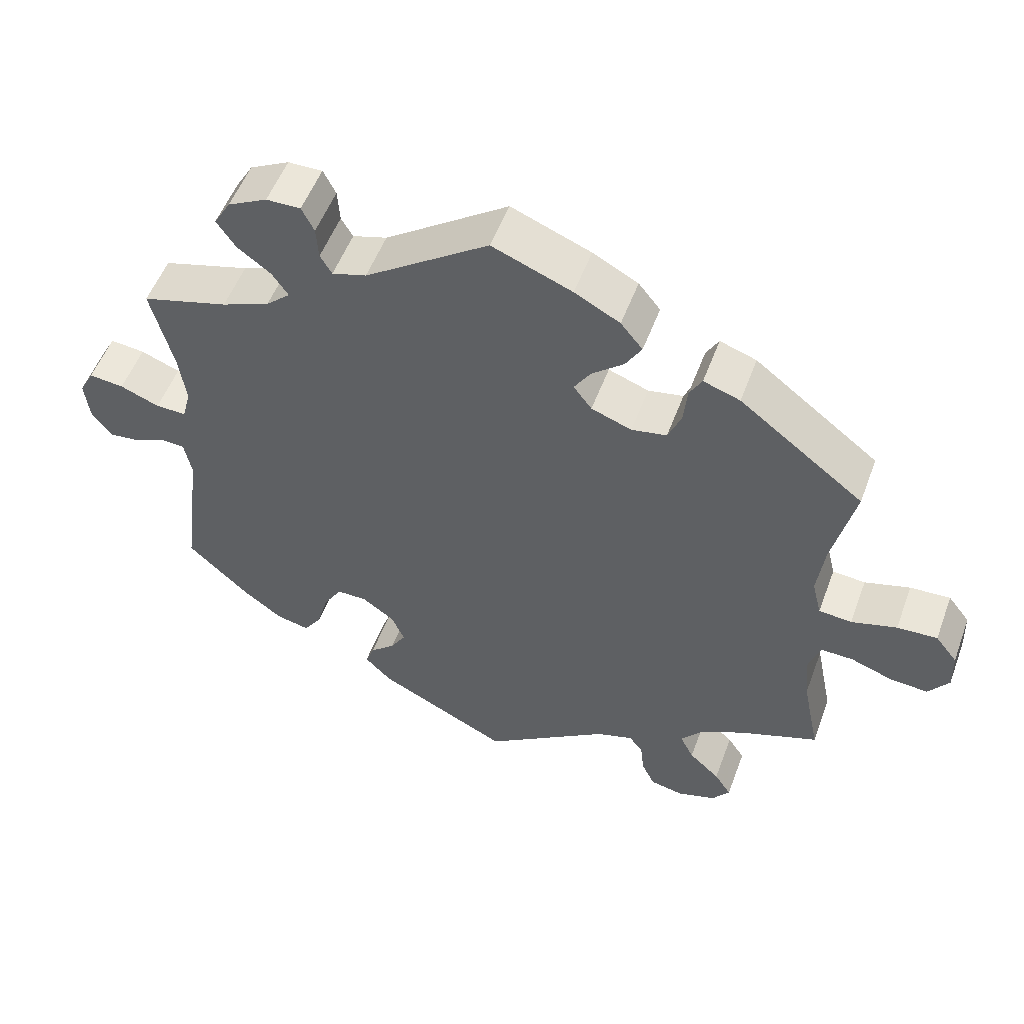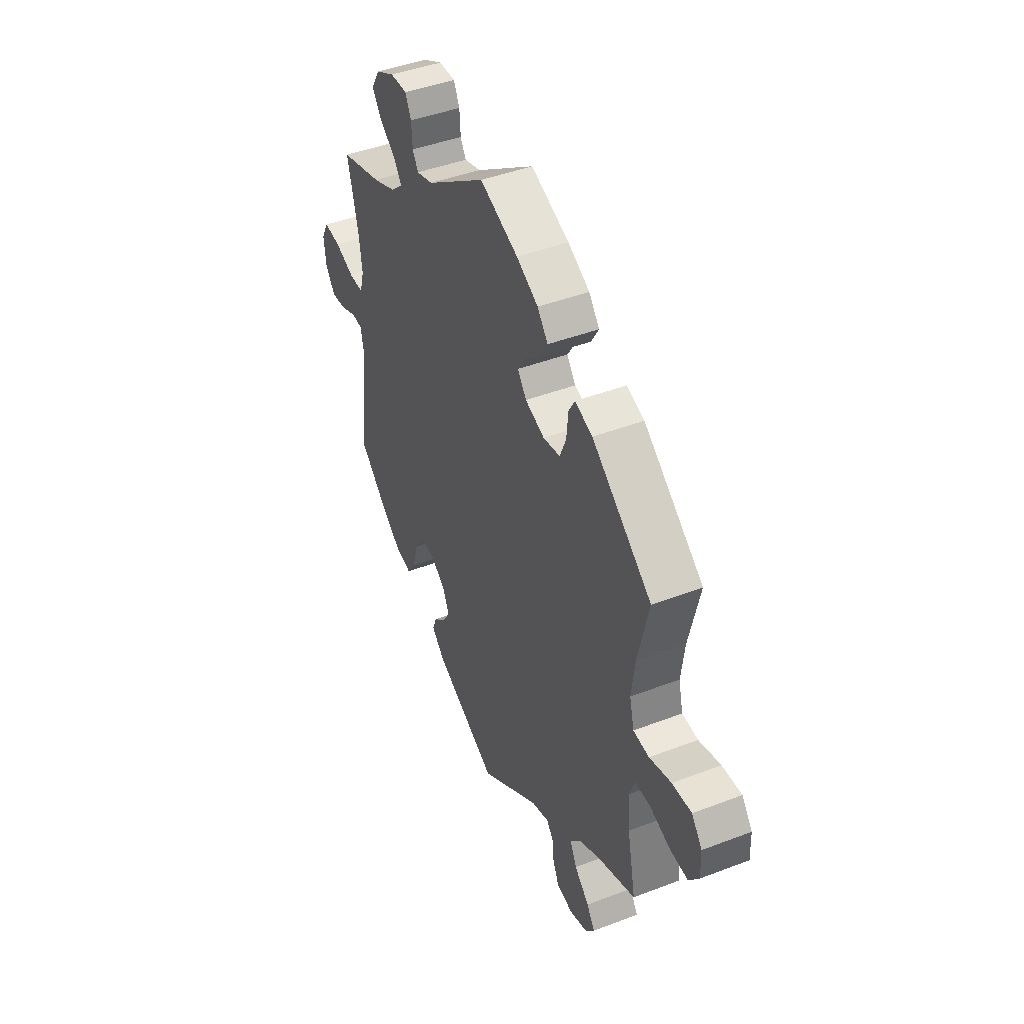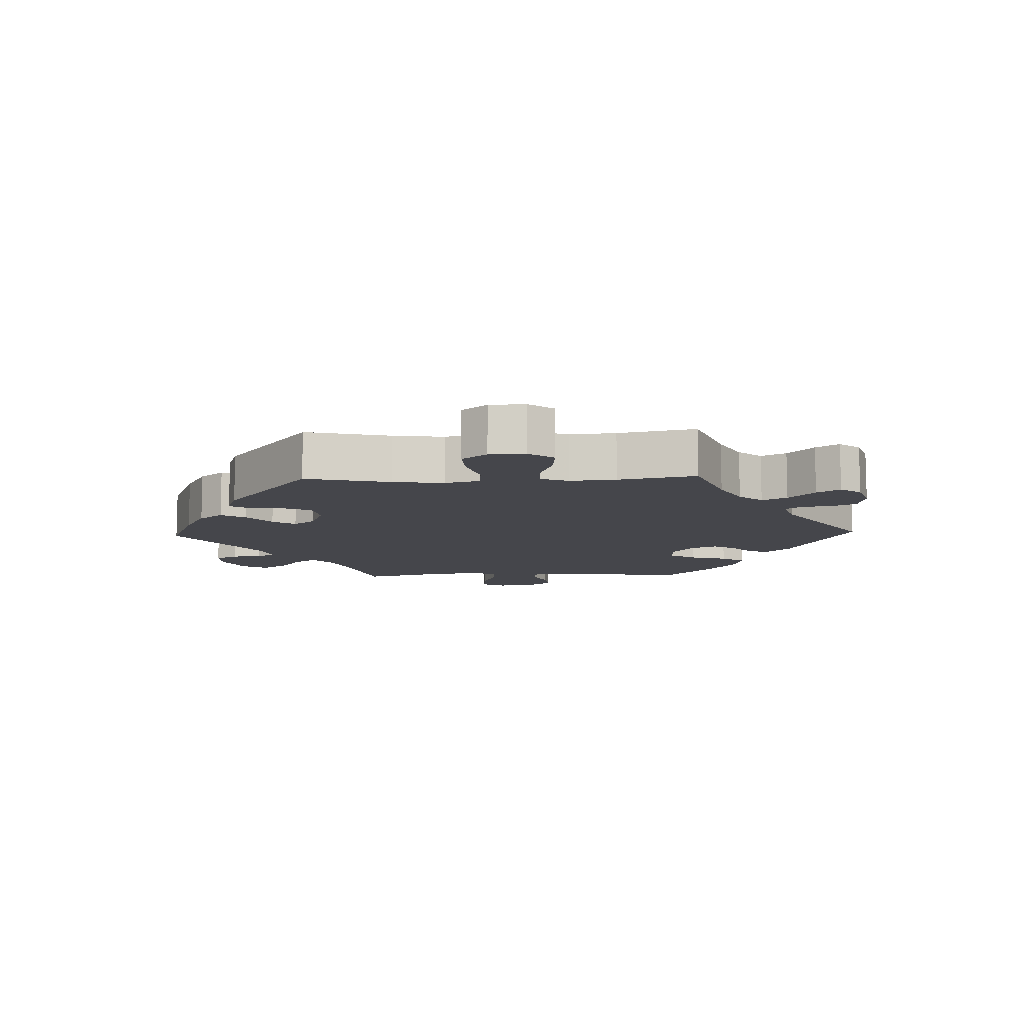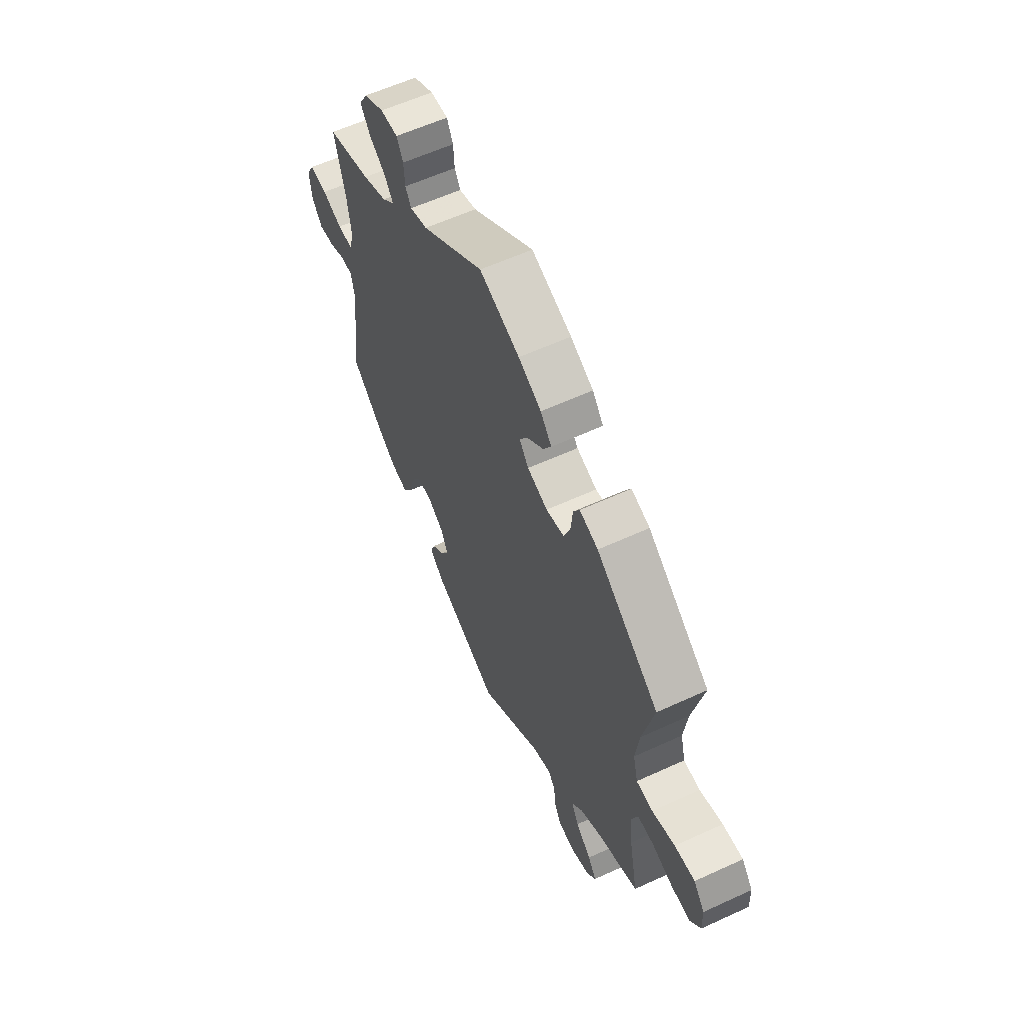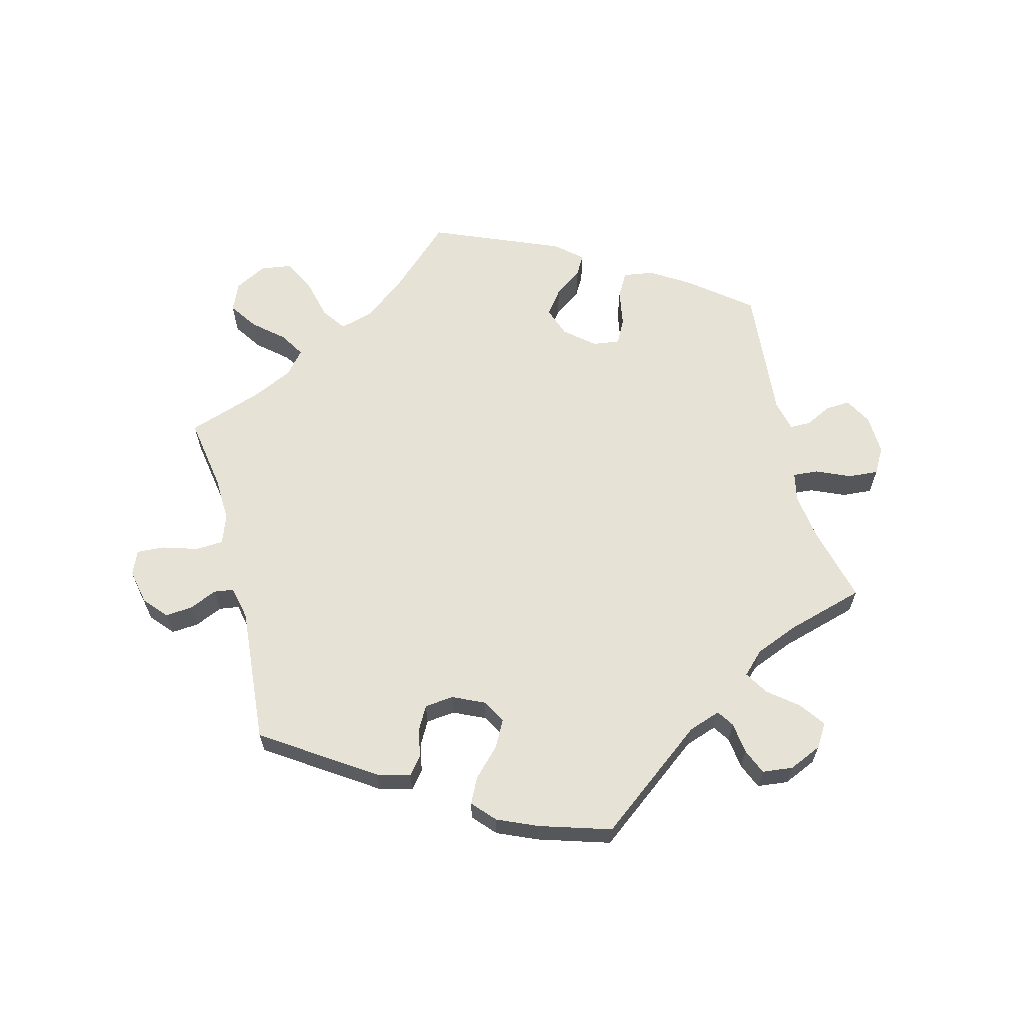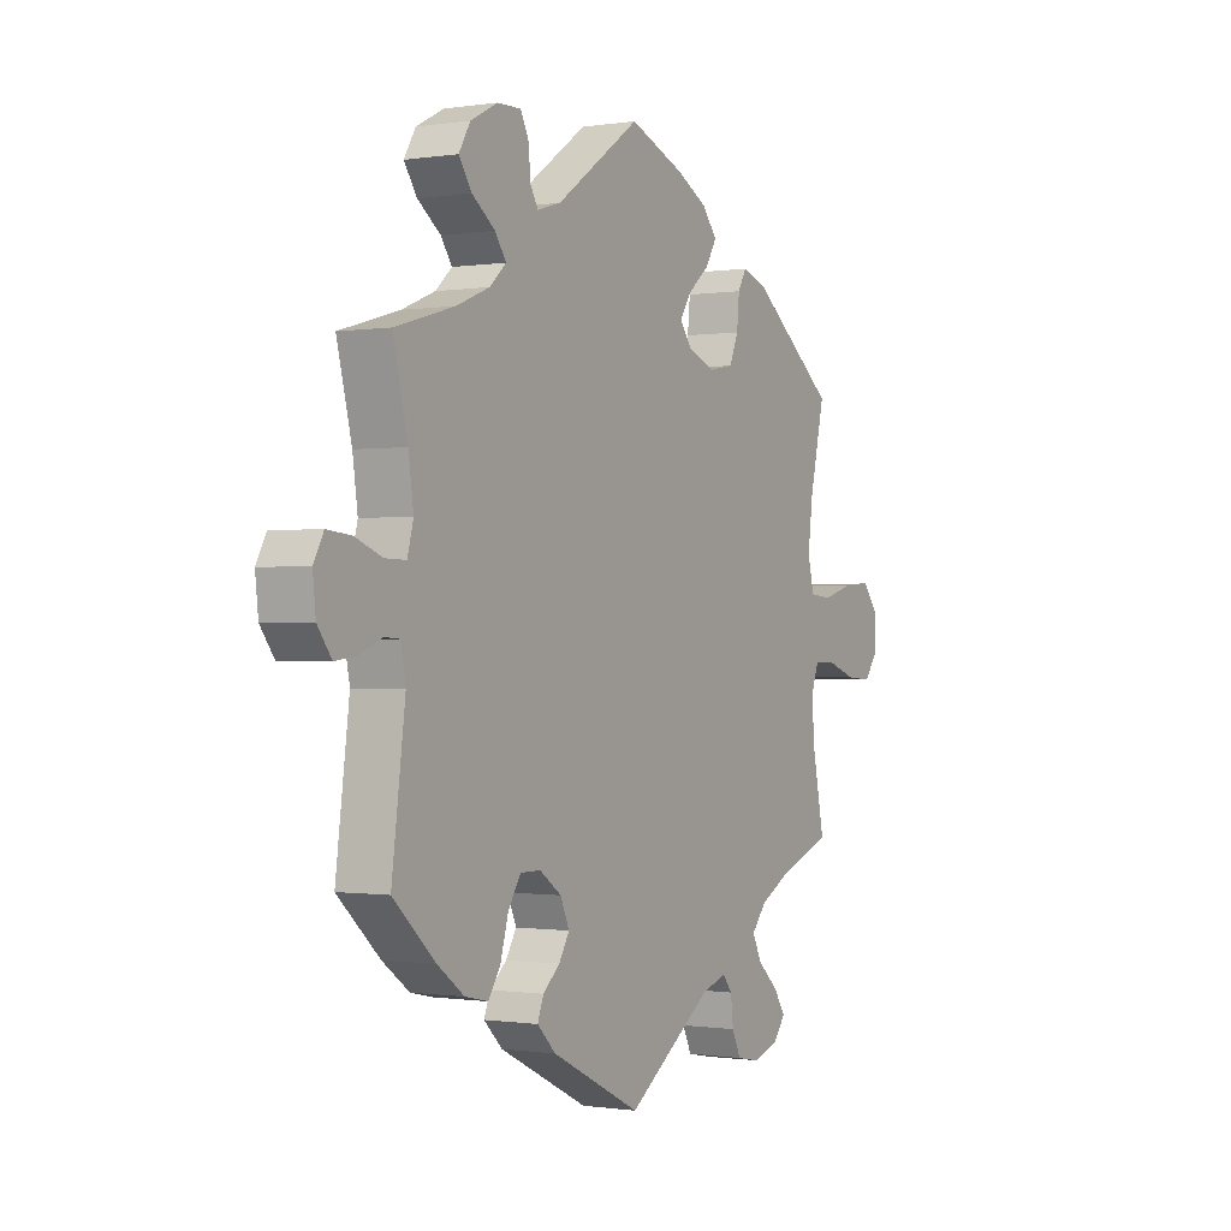
<metadata>
{"format":"obj","ext":"obj","renderer":"f3d","projection":"perspective","resolution":1024,"background":"white","views":[{"elev":53.2,"azim":20.2,"up":"+Z"},{"elev":44.2,"azim":65.9,"up":"+Z"},{"elev":-10.1,"azim":92.1,"up":"+Y"},{"elev":59.5,"azim":64.7,"up":"+Z"},{"elev":63.4,"azim":-134.4,"up":"+Y"},{"elev":-0.5,"azim":-60.0,"up":"+Z"}]}
</metadata>
<code>
v -0.381 0.07 0.323
v -0.315 0.07 0.35
v -0.282 0.07 0.38
v -0.304 0.07 0.412
v -0.35 0.07 0.446
v -0.376 0.07 0.484
v -0.353 0.07 0.523
v -0.299 0.07 0.551
v -0.252 0.07 0.552
v -0.235 0.07 0.518
v -0.232 0.07 0.473
v -0.216 0.07 0.446
v -0.169 0.07 0.46
v 0 0.07 0.578
v 0.109 0.07 0.535
v 0.171 0.07 0.502
v 0.201 0.07 0.465
v 0.179 0.07 0.428
v 0.135 0.07 0.391
v 0.113 0.07 0.356
v 0.138 0.07 0.323
v 0.193 0.07 0.303
v 0.241 0.07 0.312
v 0.259 0.07 0.355
v 0.264 0.07 0.407
v 0.281 0.07 0.437
v 0.331 0.07 0.42
v 0.501 0.07 0.29
v 0.471 0.07 0.161
v 0.461 0.07 0.083
v 0.474 0.07 0.031
v 0.519 0.07 0.027
v 0.581 0.07 0.045
v 0.636 0.07 0.048
v 0.666 0.07 0.01
v 0.668 0.07 -0.045
v 0.64 0.07 -0.083
v 0.588 0.07 -0.079
v 0.531 0.07 -0.059
v 0.487 0.07 -0.058
v 0.471 0.07 -0.101
v 0.477 0.07 -0.171
v 0.501 0.07 -0.289
v 0.393 0.07 -0.33
v 0.333 0.07 -0.362
v 0.303 0.07 -0.398
v 0.322 0.07 -0.436
v 0.364 0.07 -0.475
v 0.387 0.07 -0.51
v 0.363 0.07 -0.542
v 0.311 0.07 -0.559
v 0.265 0.07 -0.55
v 0.247 0.07 -0.512
v 0.242 0.07 -0.466
v 0.223 0.07 -0.442
v 0.173 0.07 -0.458
v 0.001 0.07 -0.578
v -0.179 0.07 -0.489
v -0.216 0.07 -0.452
v -0.204 0.07 -0.42
v -0.17 0.07 -0.39
v -0.149 0.07 -0.355
v -0.167 0.07 -0.314
v -0.211 0.07 -0.283
v -0.252 0.07 -0.283
v -0.277 0.07 -0.323
v -0.293 0.07 -0.38
v -0.317 0.07 -0.416
v -0.363 0.07 -0.406
v -0.417 0.07 -0.366
v -0.501 0.07 -0.288
v -0.474 0.07 -0.079
v -0.484 0.07 -0.028
v -0.515 0.07 -0.026
v -0.56 0.07 -0.045
v -0.602 0.07 -0.05
v -0.63 0.07 -0.012
v -0.636 0.07 0.043
v -0.616 0.07 0.08
v -0.568 0.07 0.075
v -0.514 0.07 0.054
v -0.472 0.07 0.053
v -0.46 0.07 0.098
v -0.47 0.07 0.169
v -0.5 0.07 0.289
v -0.381 0 0.323
v -0.315 0 0.35
v -0.282 0 0.38
v -0.304 0 0.412
v -0.35 0 0.446
v -0.376 0 0.484
v -0.353 0 0.523
v -0.299 0 0.551
v -0.252 0 0.552
v -0.235 0 0.518
v -0.232 0 0.473
v -0.216 0 0.446
v -0.169 0 0.46
v 0 0 0.578
v 0.109 0 0.535
v 0.171 0 0.502
v 0.201 0 0.465
v 0.179 0 0.428
v 0.135 0 0.391
v 0.113 0 0.356
v 0.138 0 0.323
v 0.193 0 0.303
v 0.241 0 0.312
v 0.259 0 0.355
v 0.264 0 0.407
v 0.281 0 0.437
v 0.331 0 0.42
v 0.501 0 0.29
v 0.471 0 0.161
v 0.461 0 0.083
v 0.474 0 0.031
v 0.519 0 0.027
v 0.581 0 0.045
v 0.636 0 0.048
v 0.666 0 0.01
v 0.668 0 -0.045
v 0.64 0 -0.083
v 0.588 0 -0.079
v 0.531 0 -0.059
v 0.487 0 -0.058
v 0.471 0 -0.101
v 0.477 0 -0.171
v 0.501 0 -0.289
v 0.393 0 -0.33
v 0.333 0 -0.362
v 0.303 0 -0.398
v 0.322 0 -0.436
v 0.364 0 -0.475
v 0.387 0 -0.51
v 0.363 0 -0.542
v 0.311 0 -0.559
v 0.265 0 -0.55
v 0.247 0 -0.512
v 0.242 0 -0.466
v 0.223 0 -0.442
v 0.173 0 -0.458
v 0.001 0 -0.578
v -0.179 0 -0.489
v -0.216 0 -0.452
v -0.204 0 -0.42
v -0.17 0 -0.39
v -0.149 0 -0.355
v -0.167 0 -0.314
v -0.211 0 -0.283
v -0.252 0 -0.283
v -0.277 0 -0.323
v -0.293 0 -0.38
v -0.317 0 -0.416
v -0.363 0 -0.406
v -0.417 0 -0.366
v -0.501 0 -0.288
v -0.474 0 -0.079
v -0.484 0 -0.028
v -0.515 0 -0.026
v -0.56 0 -0.045
v -0.602 0 -0.05
v -0.63 0 -0.012
v -0.636 0 0.043
v -0.616 0 0.08
v -0.568 0 0.075
v -0.514 0 0.054
v -0.472 0 0.053
v -0.46 0 0.098
v -0.47 0 0.169
v -0.5 0 0.289
f 84 85 1
f 83 84 1 2
f 82 83 2 3
f 78 79 80 81
f 78 81 82
f 77 78 82
f 74 75 76 77
f 73 74 77 82
f 72 73 82 3
f 70 71 72 3
f 66 67 68 69
f 65 66 69 70
f 58 59 60 61
f 56 57 58 61
f 55 56 61 62
f 51 52 53 54
f 49 50 51 54
f 47 48 49 54
f 46 47 54 55
f 45 46 55 62
f 42 43 44
f 41 42 44 45
f 40 41 45 62
f 36 37 38 39
f 36 39 40
f 35 36 40
f 32 33 34 35
f 31 32 35 40
f 30 31 40 62
f 26 27 28 29
f 24 25 26 29
f 23 24 29 30
f 22 23 30 62
f 16 17 18 19
f 16 19 20
f 13 14 15 16
f 12 13 16 20
f 8 9 10 11
f 8 11 12
f 7 8 12
f 4 5 6 7
f 3 4 7 12
f 65 70 3 12
f 21 22 62 63
f 21 63 64
f 21 64 65
f 12 20 21 65
f 86 170 169
f 87 86 169 168
f 88 87 168 167
f 166 165 164 163
f 167 166 163
f 167 163 162
f 162 161 160 159
f 167 162 159 158
f 88 167 158 157
f 88 157 156 155
f 154 153 152 151
f 155 154 151 150
f 146 145 144 143
f 146 143 142 141
f 147 146 141 140
f 139 138 137 136
f 139 136 135 134
f 139 134 133 132
f 140 139 132 131
f 147 140 131 130
f 129 128 127
f 130 129 127 126
f 147 130 126 125
f 124 123 122 121
f 125 124 121
f 125 121 120
f 120 119 118 117
f 125 120 117 116
f 147 125 116 115
f 114 113 112 111
f 114 111 110 109
f 115 114 109 108
f 147 115 108 107
f 104 103 102 101
f 105 104 101
f 101 100 99 98
f 105 101 98 97
f 96 95 94 93
f 97 96 93
f 97 93 92
f 92 91 90 89
f 97 92 89 88
f 97 88 155 150
f 148 147 107 106
f 149 148 106
f 150 149 106
f 150 106 105 97
f 1 86 87 2
f 2 87 88 3
f 3 88 89 4
f 4 89 90 5
f 5 90 91 6
f 6 91 92 7
f 7 92 93 8
f 8 93 94 9
f 9 94 95 10
f 10 95 96 11
f 11 96 97 12
f 12 97 98 13
f 13 98 99 14
f 14 99 100 15
f 15 100 101 16
f 16 101 102 17
f 17 102 103 18
f 18 103 104 19
f 19 104 105 20
f 20 105 106 21
f 21 106 107 22
f 22 107 108 23
f 23 108 109 24
f 24 109 110 25
f 25 110 111 26
f 26 111 112 27
f 27 112 113 28
f 28 113 114 29
f 29 114 115 30
f 30 115 116 31
f 31 116 117 32
f 32 117 118 33
f 33 118 119 34
f 34 119 120 35
f 35 120 121 36
f 36 121 122 37
f 37 122 123 38
f 38 123 124 39
f 39 124 125 40
f 40 125 126 41
f 41 126 127 42
f 42 127 128 43
f 43 128 129 44
f 44 129 130 45
f 45 130 131 46
f 46 131 132 47
f 47 132 133 48
f 48 133 134 49
f 49 134 135 50
f 50 135 136 51
f 51 136 137 52
f 52 137 138 53
f 53 138 139 54
f 54 139 140 55
f 55 140 141 56
f 56 141 142 57
f 57 142 143 58
f 58 143 144 59
f 59 144 145 60
f 60 145 146 61
f 61 146 147 62
f 62 147 148 63
f 63 148 149 64
f 64 149 150 65
f 65 150 151 66
f 66 151 152 67
f 67 152 153 68
f 68 153 154 69
f 69 154 155 70
f 70 155 156 71
f 71 156 157 72
f 72 157 158 73
f 73 158 159 74
f 74 159 160 75
f 75 160 161 76
f 76 161 162 77
f 77 162 163 78
f 78 163 164 79
f 79 164 165 80
f 80 165 166 81
f 81 166 167 82
f 82 167 168 83
f 83 168 169 84
f 84 169 170 85
f 85 170 86 1

</code>
